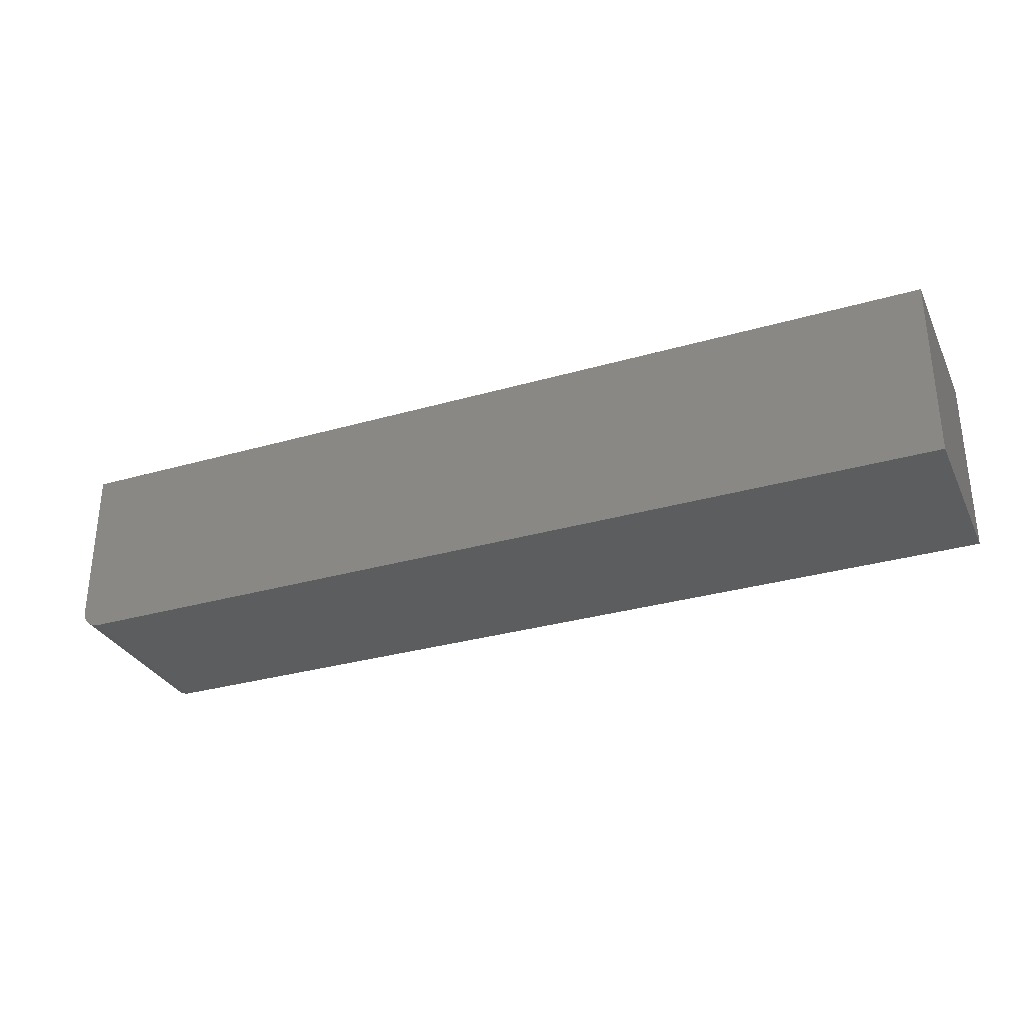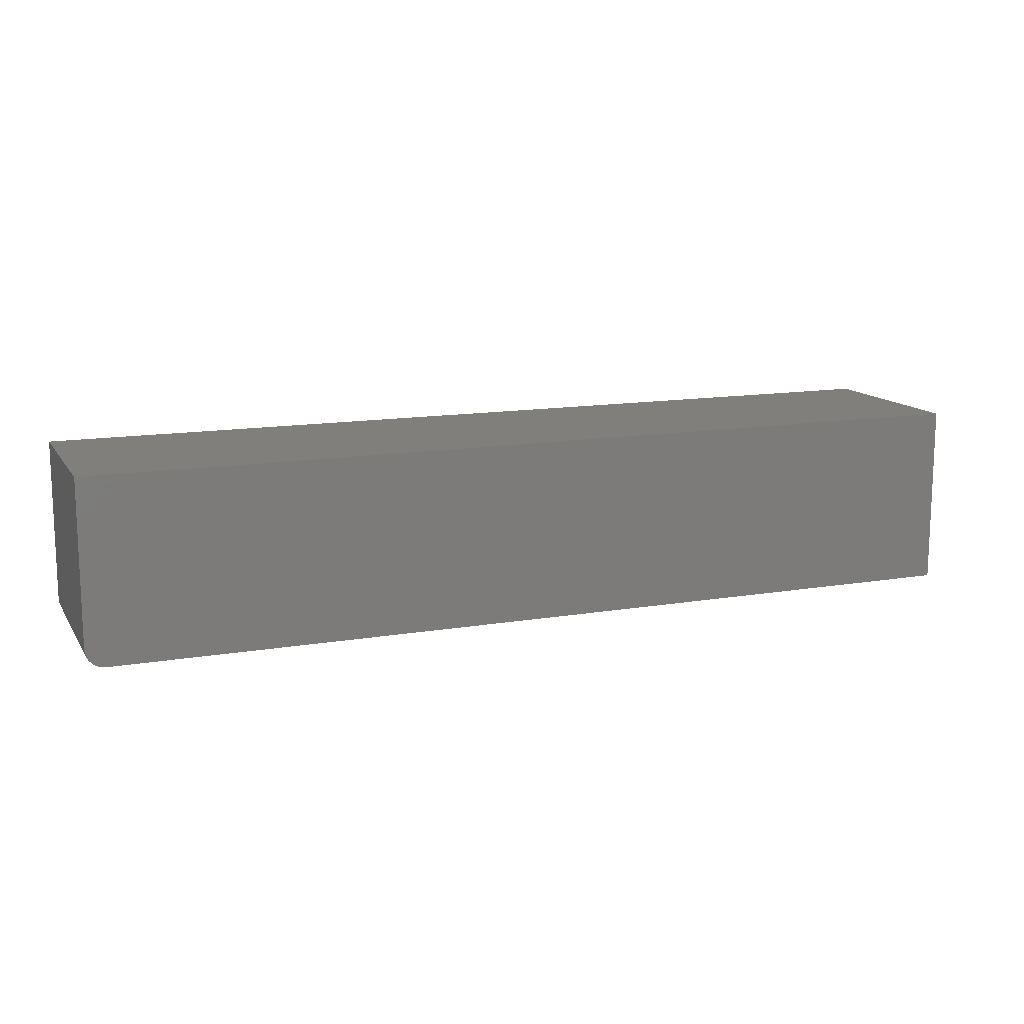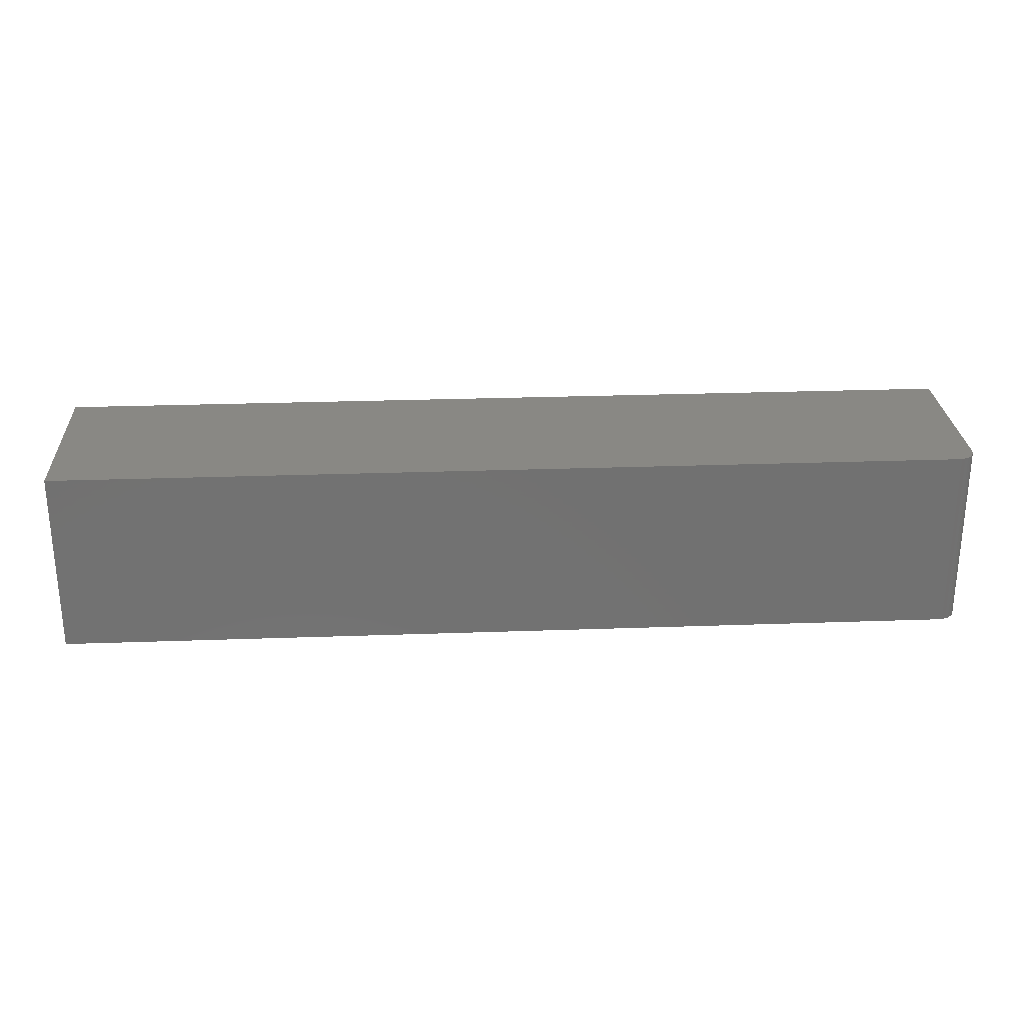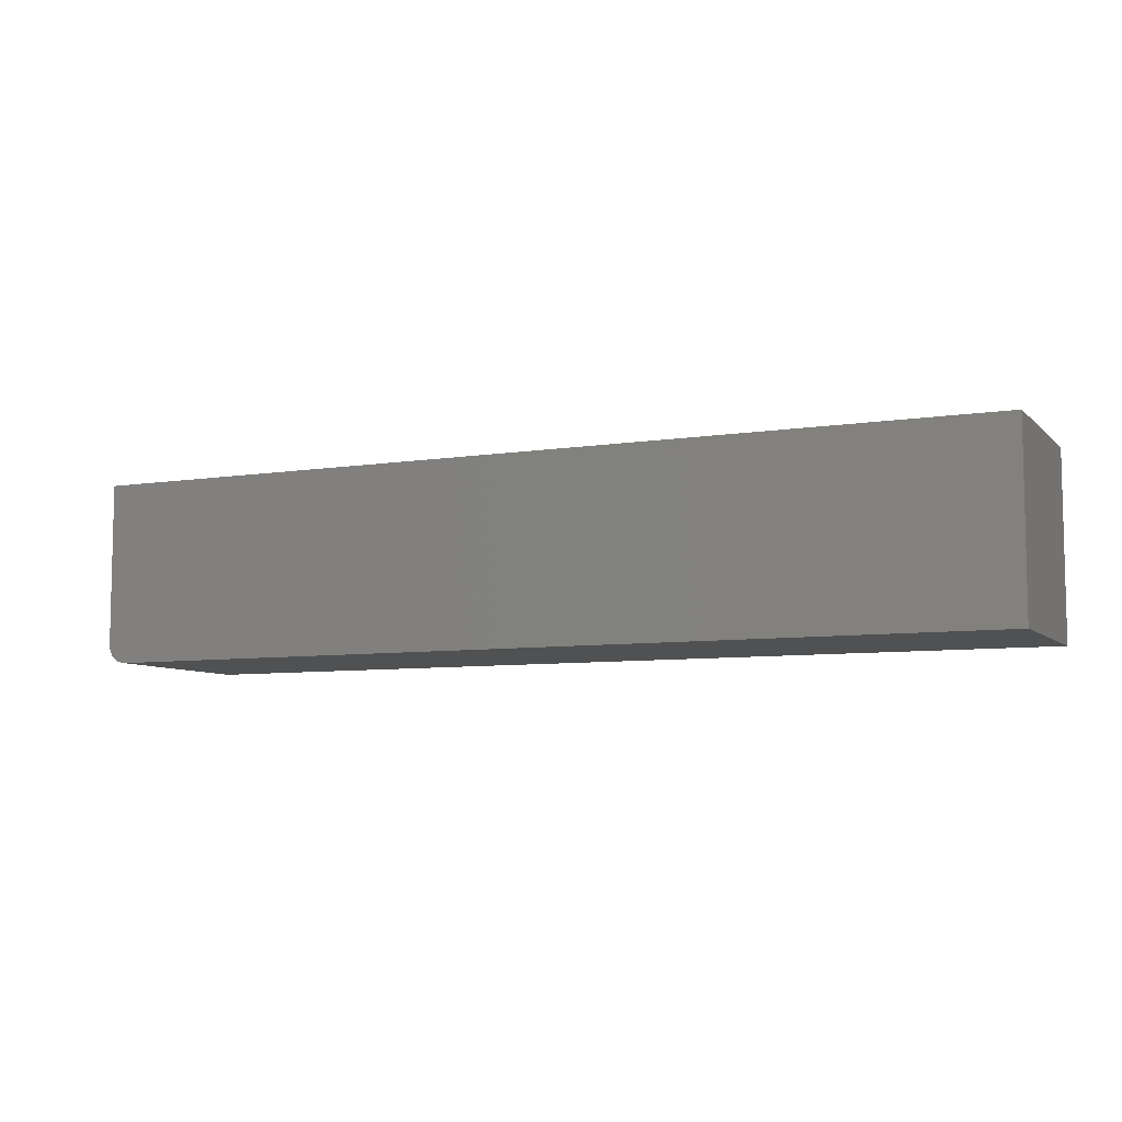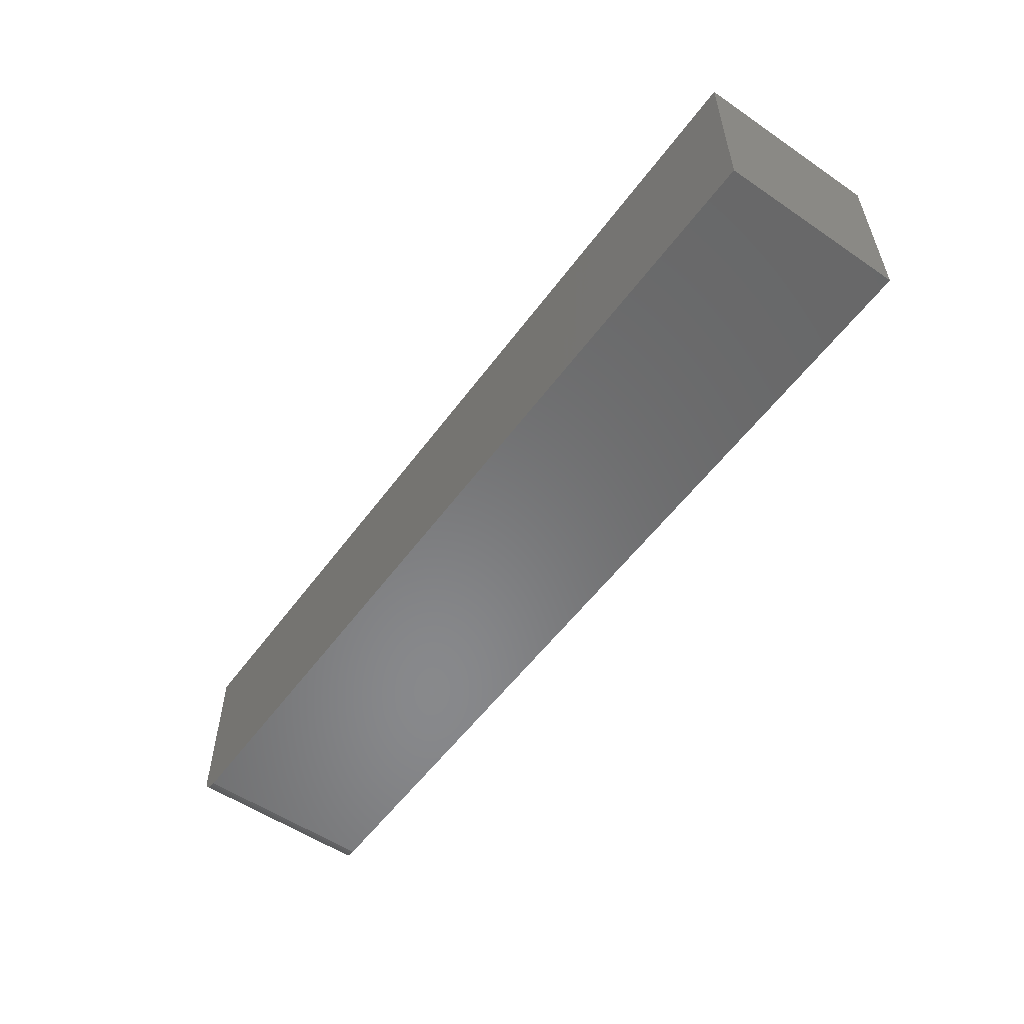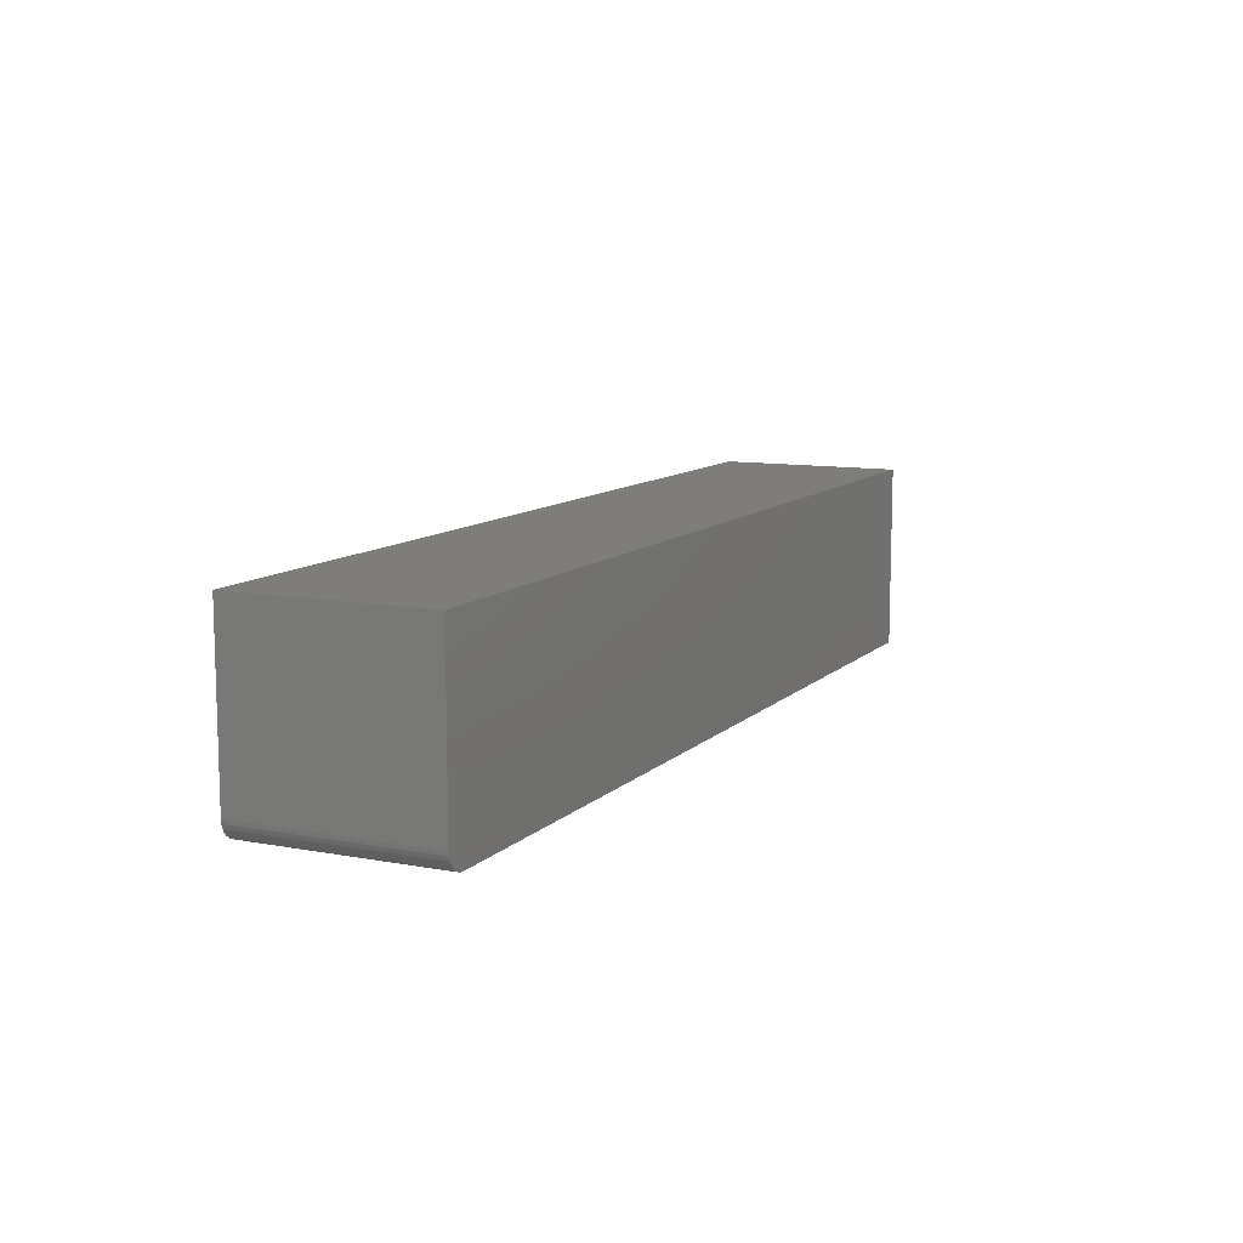
<metadata>
{"format":"stl","ext":"stl","renderer":"f3d","projection":"perspective","resolution":1024,"background":"white","views":[{"elev":-31.2,"azim":22.4,"up":"+Z"},{"elev":13.1,"azim":-21.3,"up":"+Z"},{"elev":26.6,"azim":176.8,"up":"+Y"},{"elev":-7.4,"azim":24.3,"up":"+Z"},{"elev":-55.1,"azim":54.3,"up":"+Z"},{"elev":10.4,"azim":-64.5,"up":"+Z"}]}
</metadata>
<code>
# stl→obj: 24 verts, 44 faces
v -0.7188 -0.1484 0
v -0.7188 0.1516 0
v 0.75 -0.1484 0
v 0.75 0.1516 0
v -0.75 0.1516 0.2969
v -0.75 0.1516 0.03125
v -0.75 -0.1484 0.2969
v -0.75 -0.1484 0.03125
v -0.7476 0.1516 0.01929
v -0.7494 0.1516 0.02515
v 0.75 0.1516 0.2969
v -0.7248 0.1516 0.0006005
v -0.7307 0.1516 0.002379
v -0.7361 0.1516 0.005267
v -0.7408 0.1516 0.009153
v -0.7447 0.1516 0.01389
v -0.7476 -0.1484 0.01929
v -0.7494 -0.1484 0.02515
v -0.7361 -0.1484 0.005267
v -0.7307 -0.1484 0.002379
v -0.7447 -0.1484 0.01389
v -0.7408 -0.1484 0.009153
v 0.75 -0.1484 0.2969
v -0.7248 -0.1484 0.0006005
f 1 2 3
f 3 2 4
f 5 6 7
f 7 6 8
f 6 9 10
f 5 11 4
f 5 4 2
f 5 2 12
f 5 12 13
f 5 13 14
f 5 14 15
f 5 15 16
f 5 16 9
f 5 9 6
f 8 17 7
f 8 18 17
f 19 20 21
f 21 22 19
f 23 7 24
f 23 24 1
f 23 1 3
f 24 7 17
f 24 17 21
f 24 21 20
f 2 1 12
f 12 1 24
f 12 24 13
f 13 24 20
f 13 20 14
f 14 20 19
f 14 19 15
f 15 19 22
f 15 22 16
f 16 22 21
f 16 21 9
f 9 21 17
f 9 17 10
f 10 17 18
f 10 18 6
f 6 18 8
f 7 23 5
f 5 23 11
f 23 3 11
f 11 3 4

</code>
